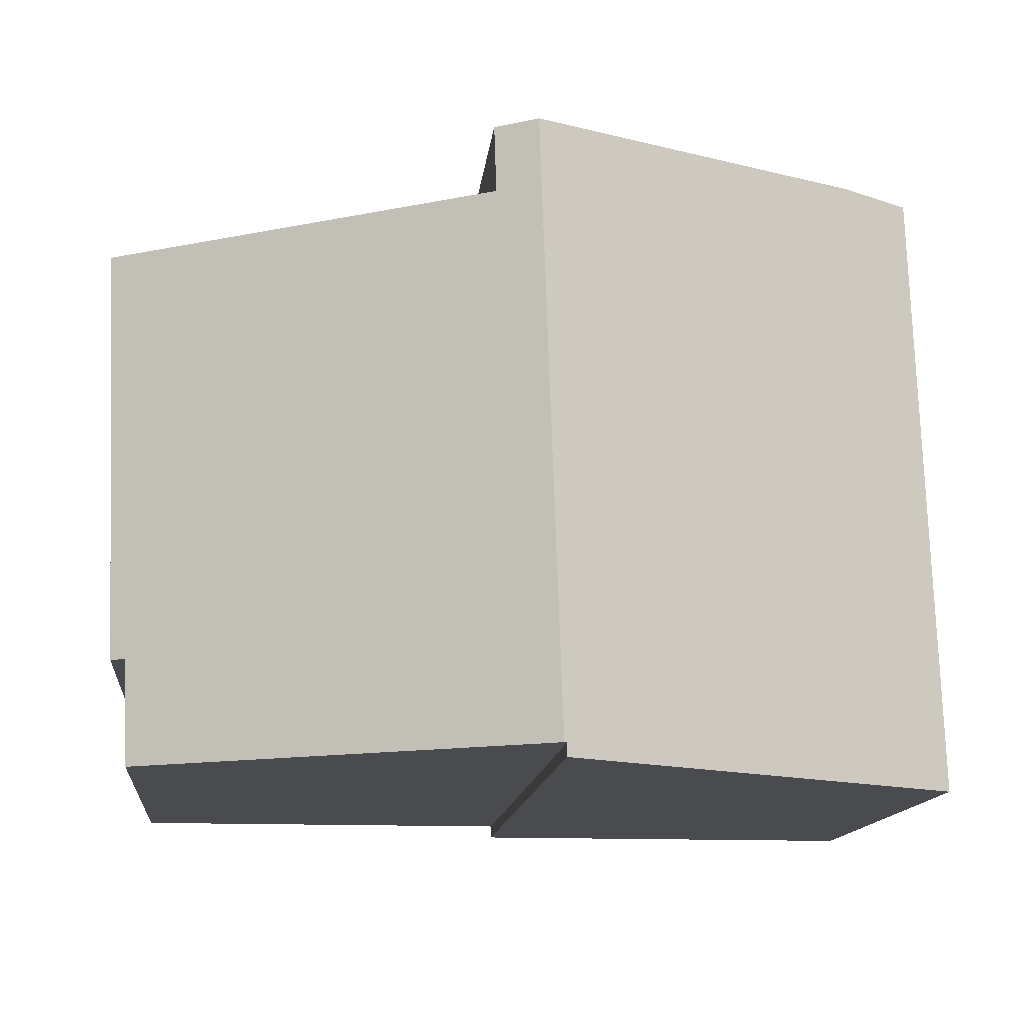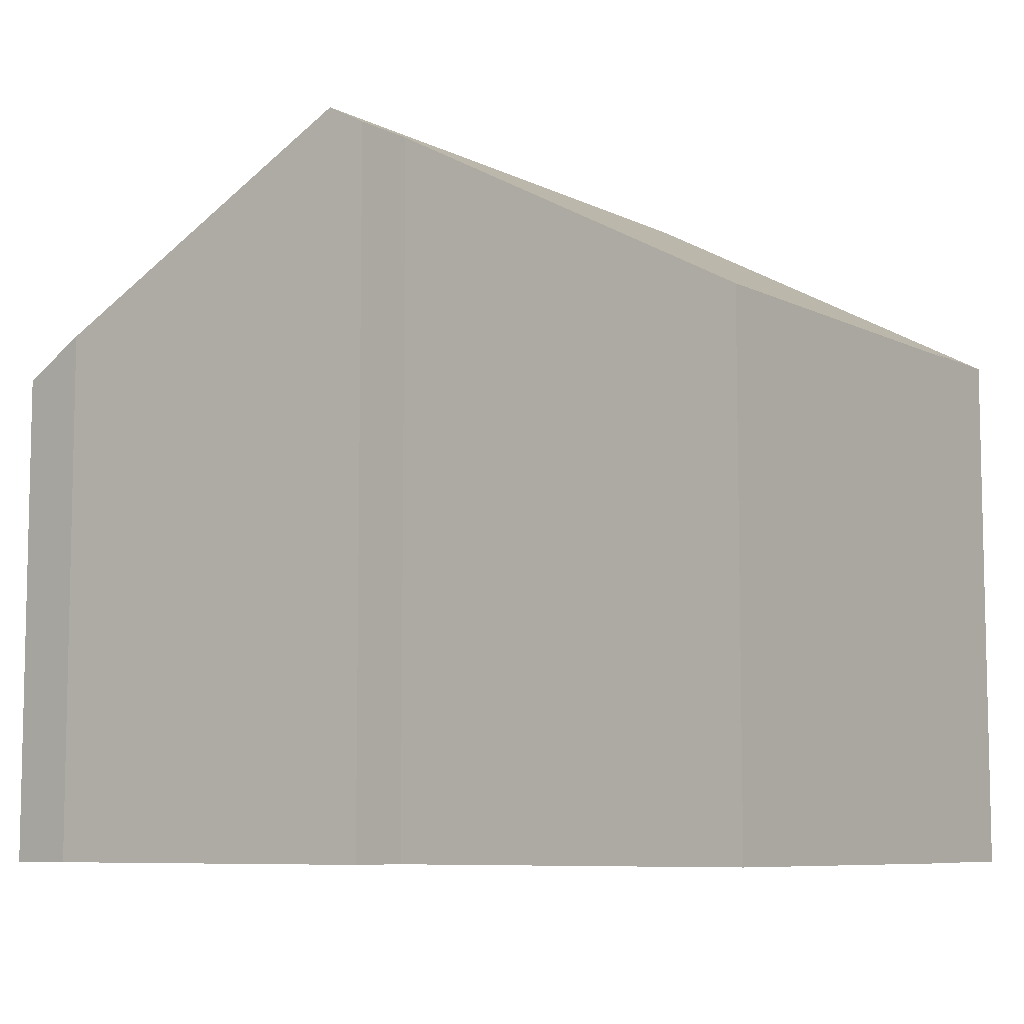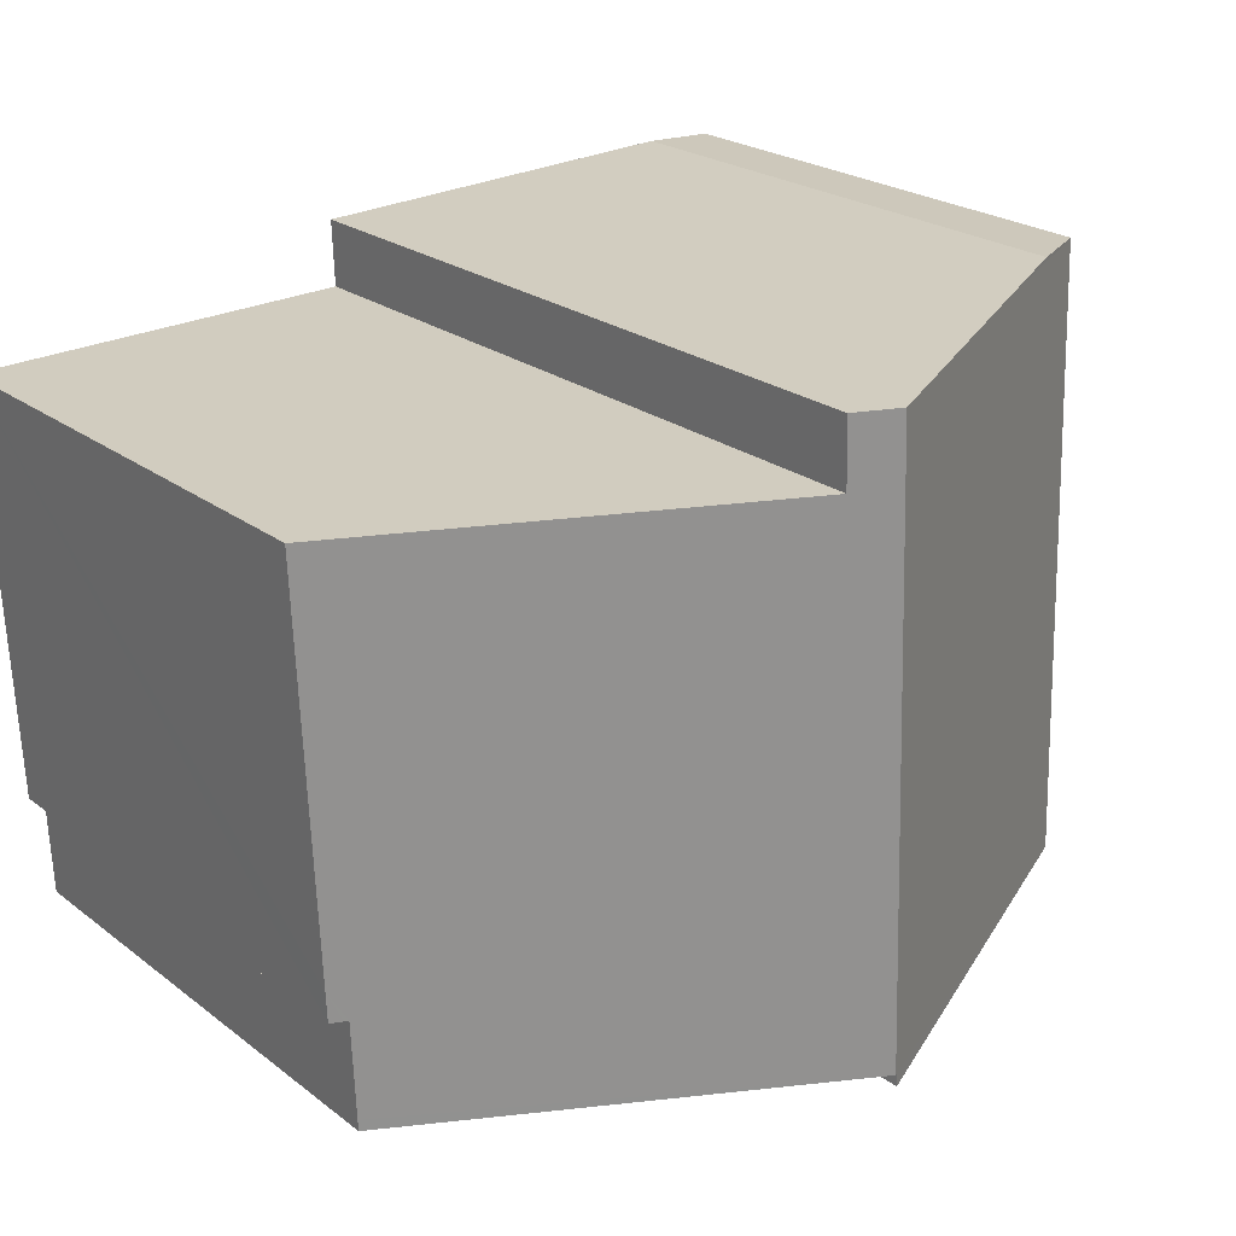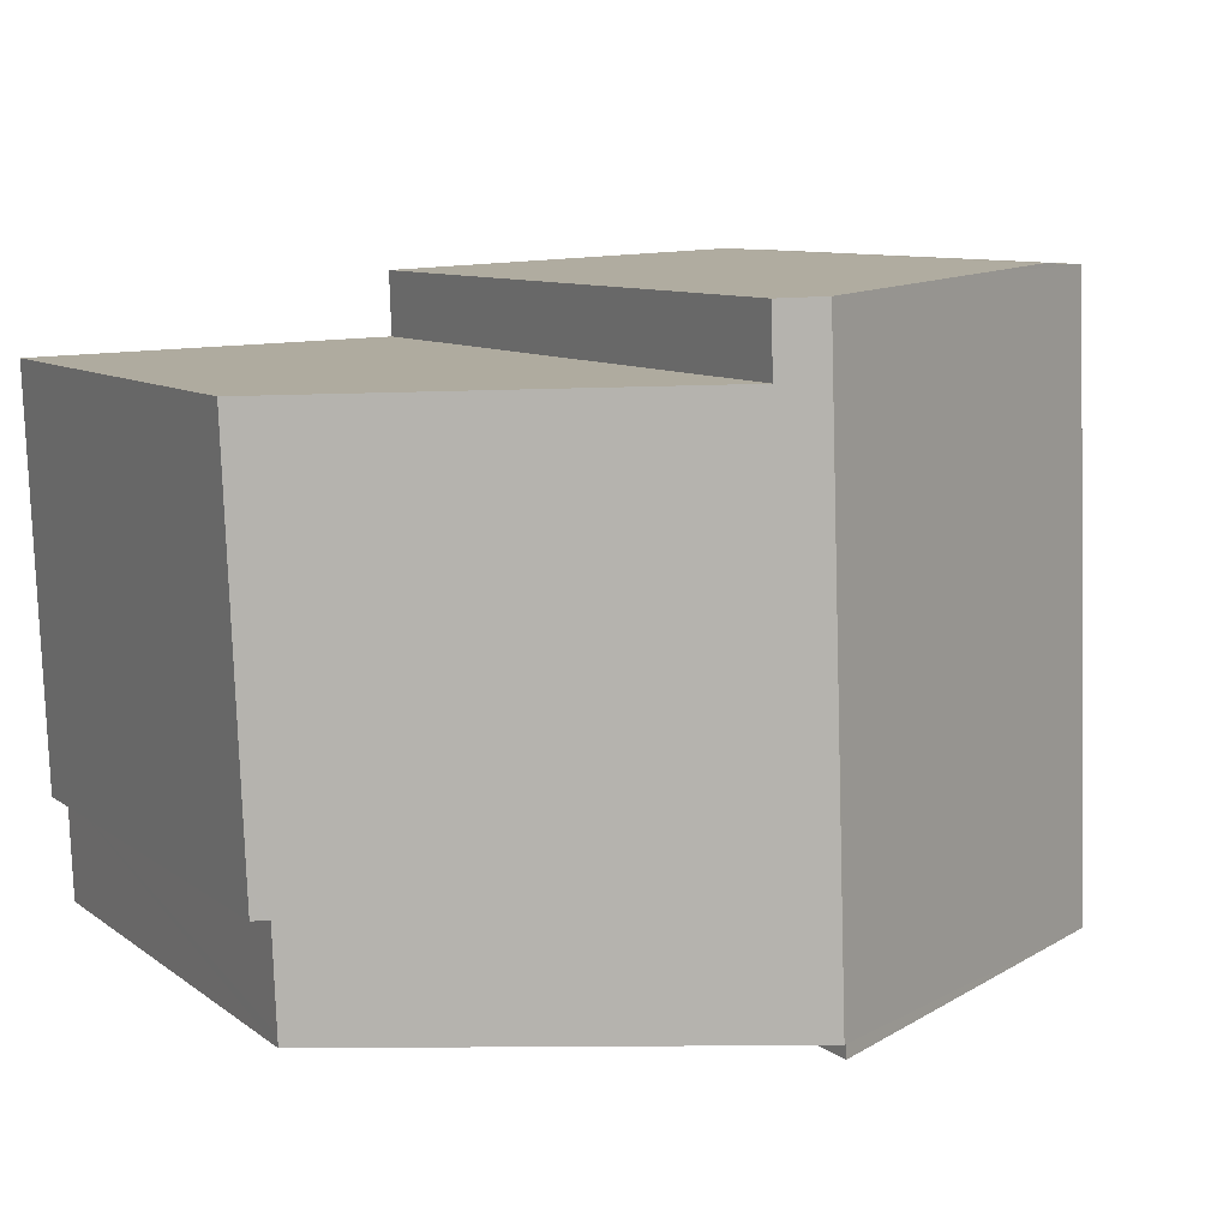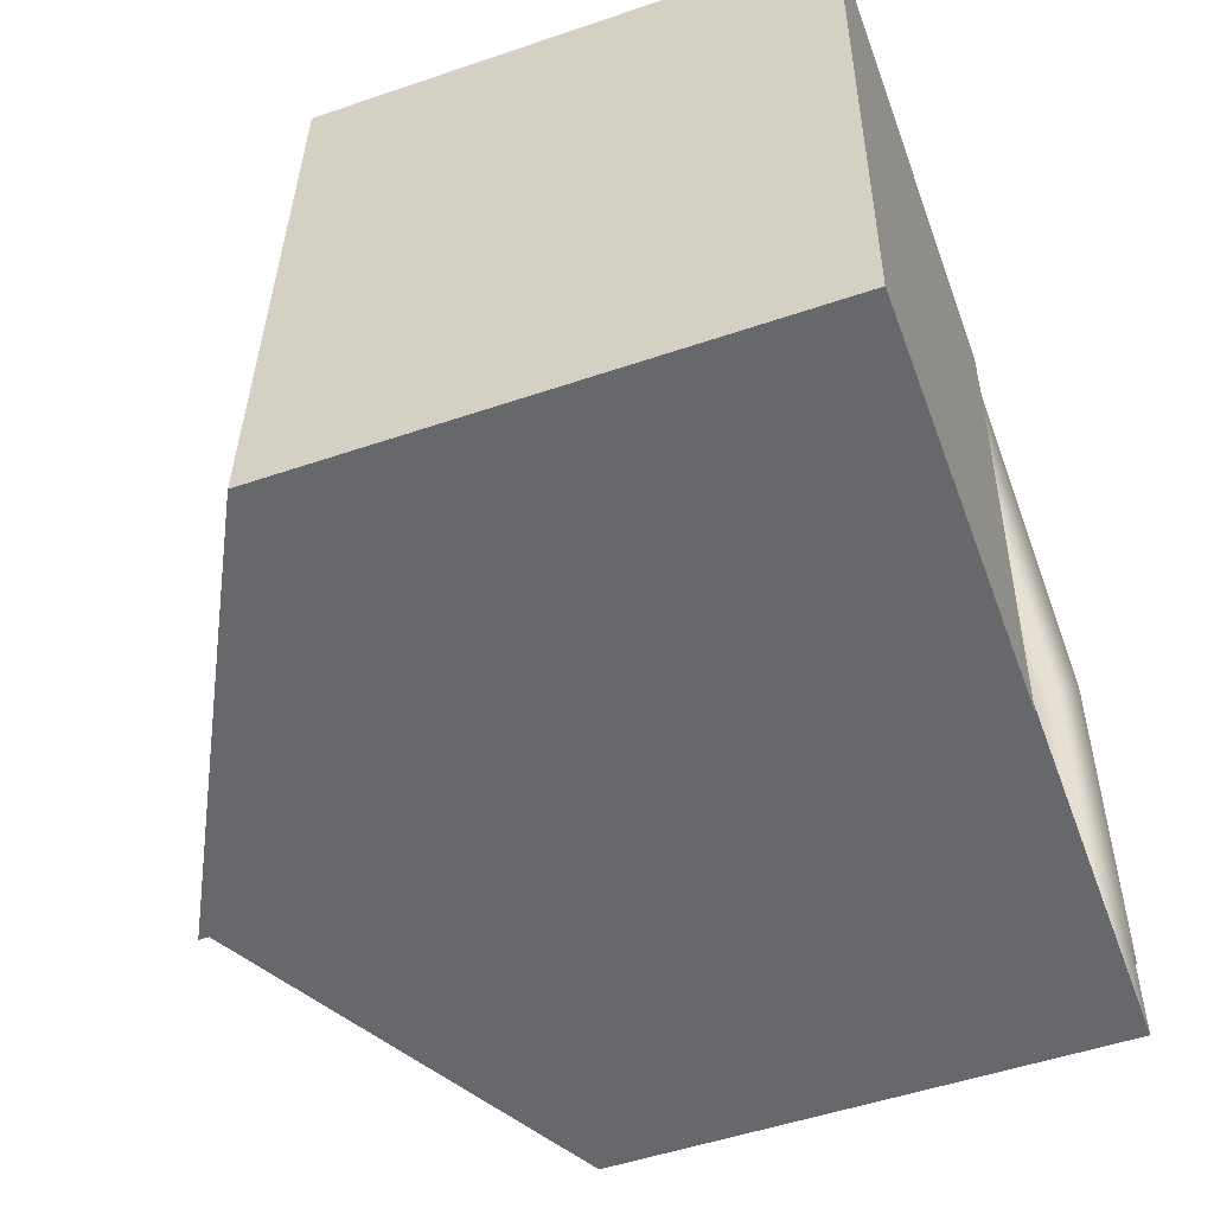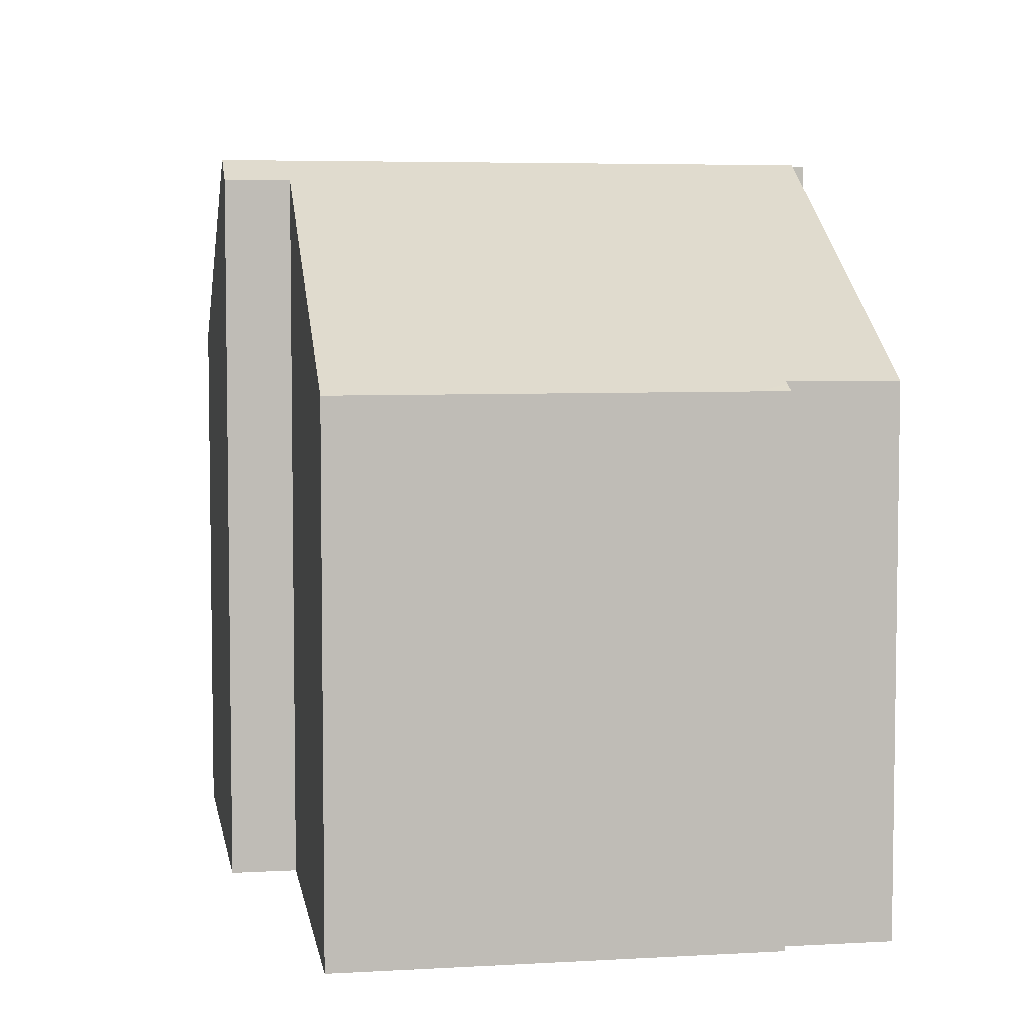
<metadata>
{"format":"obj","ext":"obj","renderer":"f3d","projection":"perspective","resolution":1024,"background":"white","views":[{"elev":-13.7,"azim":174.1,"up":"+Z"},{"elev":-7.8,"azim":38.5,"up":"+Y"},{"elev":23.3,"azim":141.4,"up":"+Z"},{"elev":9.1,"azim":151.0,"up":"+Z"},{"elev":-52.3,"azim":-69.9,"up":"+Z"},{"elev":5.3,"azim":82.4,"up":"+Y"}]}
</metadata>
<code>
v  5.842 10.18 0.183
v  11.46 7.203 0.337
v  11.45 7.203 0.183
v  11.51 7.201 1.668
v  11.73 7.088 2.069
v  11.95 7.075 7.49
v  6.679 9.876 7.62
v  6.137 10.18 8.556
v  6.709 9.877 8.532
v  11.56 7.174 1.665
v  11.71 7.089 1.654
v  0 7.082 4.336e-16
v  5.802 10.16 0.183
v  5.802 10.16 6.224e-16
v  0.307 7.082 8.702
v  2.638 8.32 8.702
v  0.307 7.082 8.715
v  1.309 7.614 8.758
v  1.309 -5.363e-16 8.758
v  0.307 -5.336e-16 8.715
v  6.709 -5.224e-16 8.532
v  2.638 -5.328e-16 8.702
v  6.137 -5.239e-16 8.556
v  6.679 -4.666e-16 7.62
v  11.95 -4.586e-16 7.49
v  11.71 -1.013e-16 1.654
v  11.73 -1.267e-16 2.069
v  11.51 -1.021e-16 1.668
v  11.45 -1.121e-17 0.183
v  11.46 -2.064e-17 0.337
v  5.802 0 0
v  5.802 -1.121e-17 0.183
v  11.56 -1.02e-16 1.665
v  5.842 -1.121e-17 0.183
v  0 0 0
v  0.307 -5.328e-16 8.702
g defaultobject
f 1 2 3
f 2 1 4
f 4 1 5
f 5 1 6
f 6 1 7
f 7 1 8
f 7 8 9
f 10 5 11
f 5 10 4
f 12 13 14
f 13 8 1
f 8 13 12
f 8 12 15
f 8 15 16
f 17 16 15
f 16 17 18
f 17 19 18
f 19 17 20
f 19 16 18
f 16 19 8
f 8 19 9
f 9 19 21
f 21 19 22
f 21 22 23
f 24 6 7
f 6 24 25
f 21 7 9
f 7 21 24
f 25 5 6
f 5 25 11
f 11 25 26
f 26 25 27
f 28 2 4
f 2 28 3
f 3 28 29
f 29 28 30
f 13 31 14
f 31 13 32
f 10 28 4
f 28 10 11
f 28 11 26
f 28 26 33
f 29 1 3
f 1 29 13
f 13 29 32
f 32 29 34
f 31 12 14
f 12 31 35
f 36 17 15
f 17 36 20
f 35 15 12
f 15 35 36
f 27 33 26
f 33 27 28
f 30 34 29
f 34 30 28
f 34 28 27
f 34 27 25
f 34 25 24
f 34 24 32
f 32 35 31
f 35 32 24
f 35 24 21
f 35 21 23
f 35 23 22
f 35 22 36
f 36 22 19
f 36 19 20

</code>
